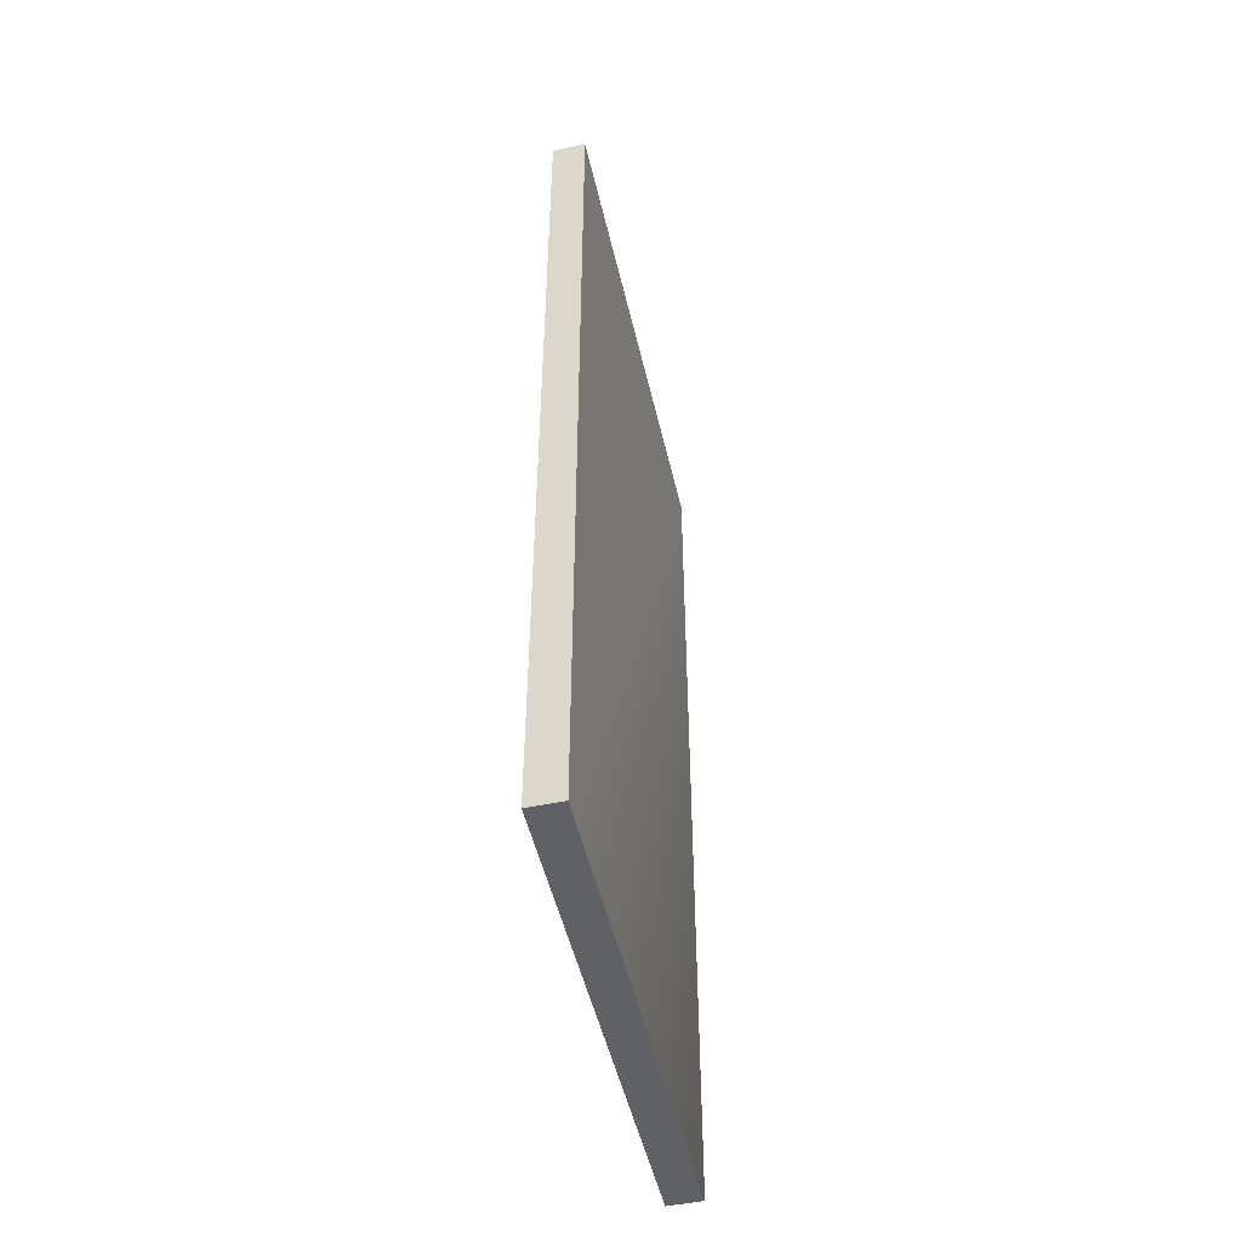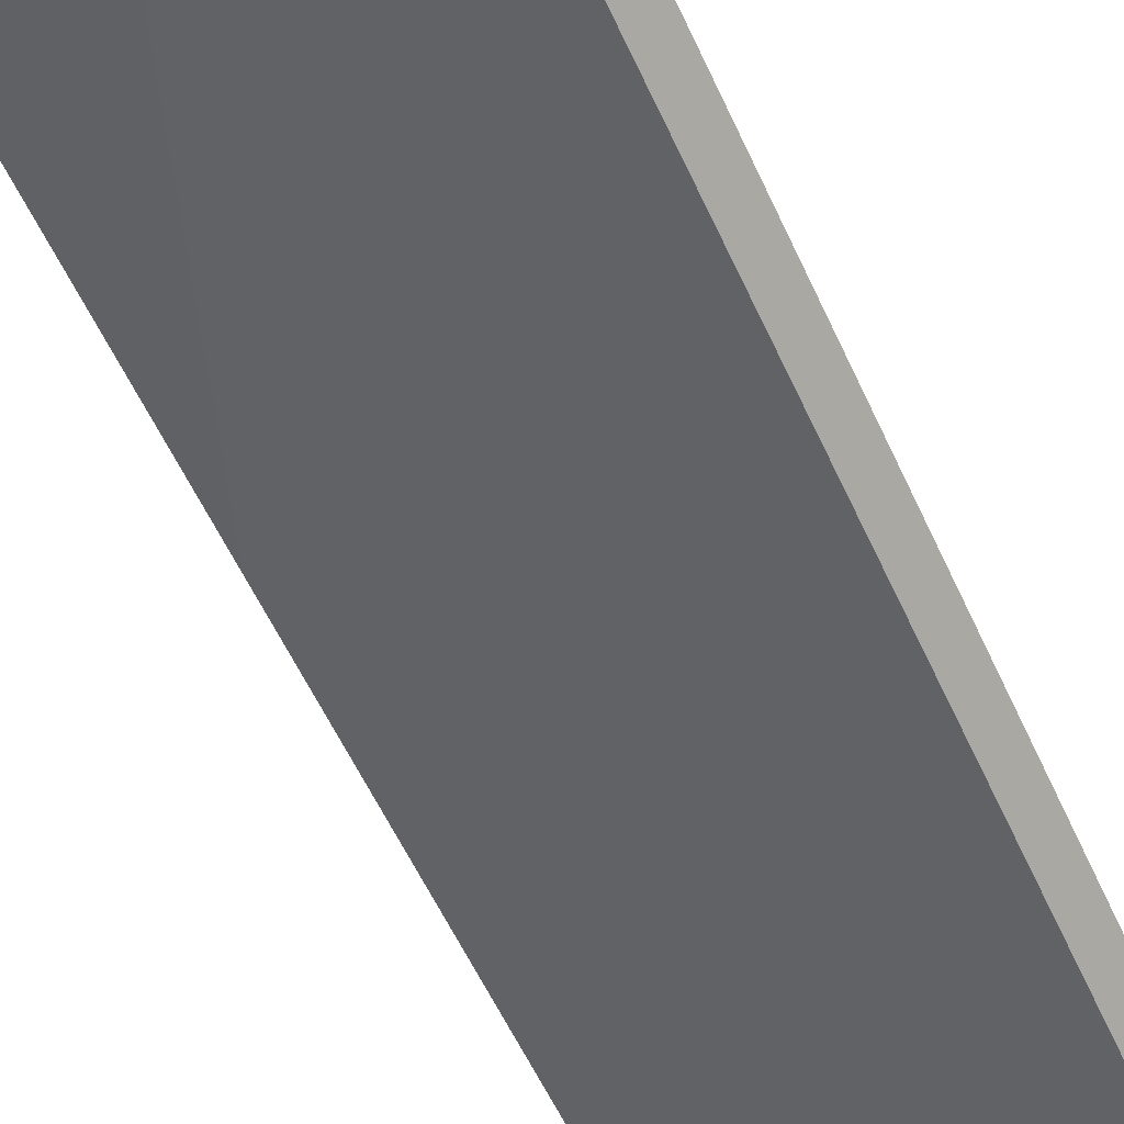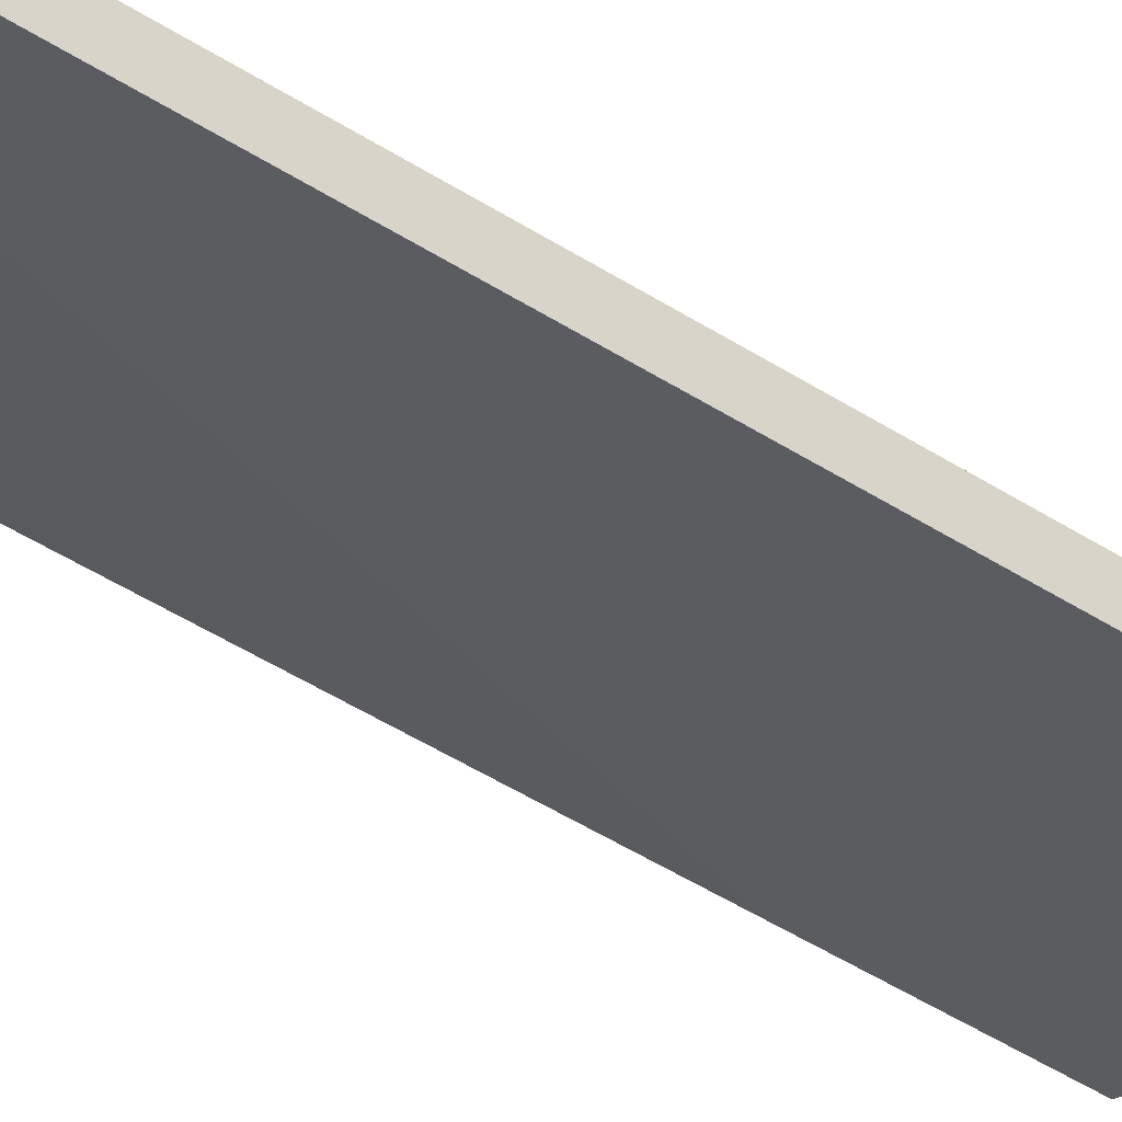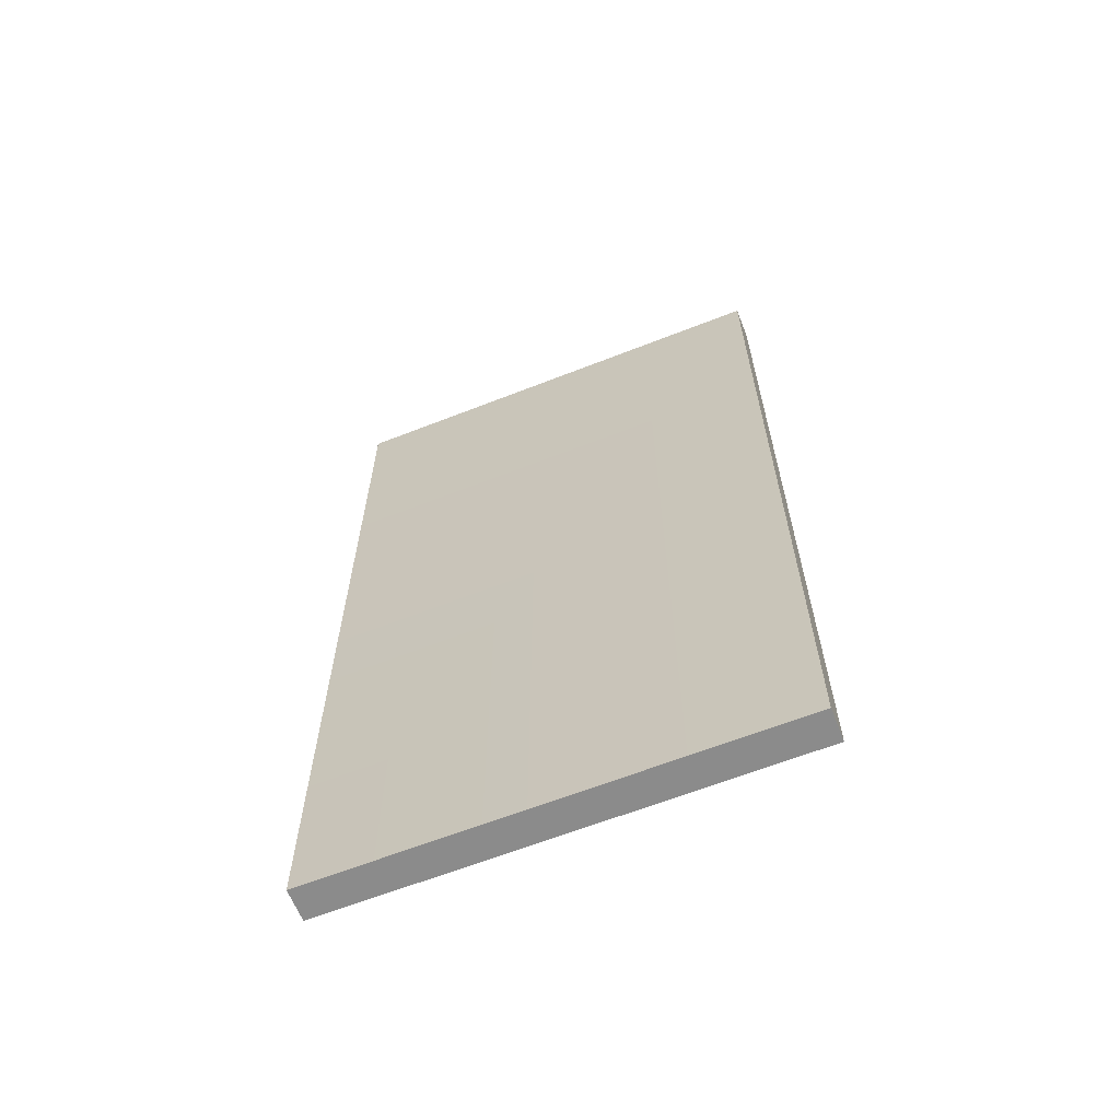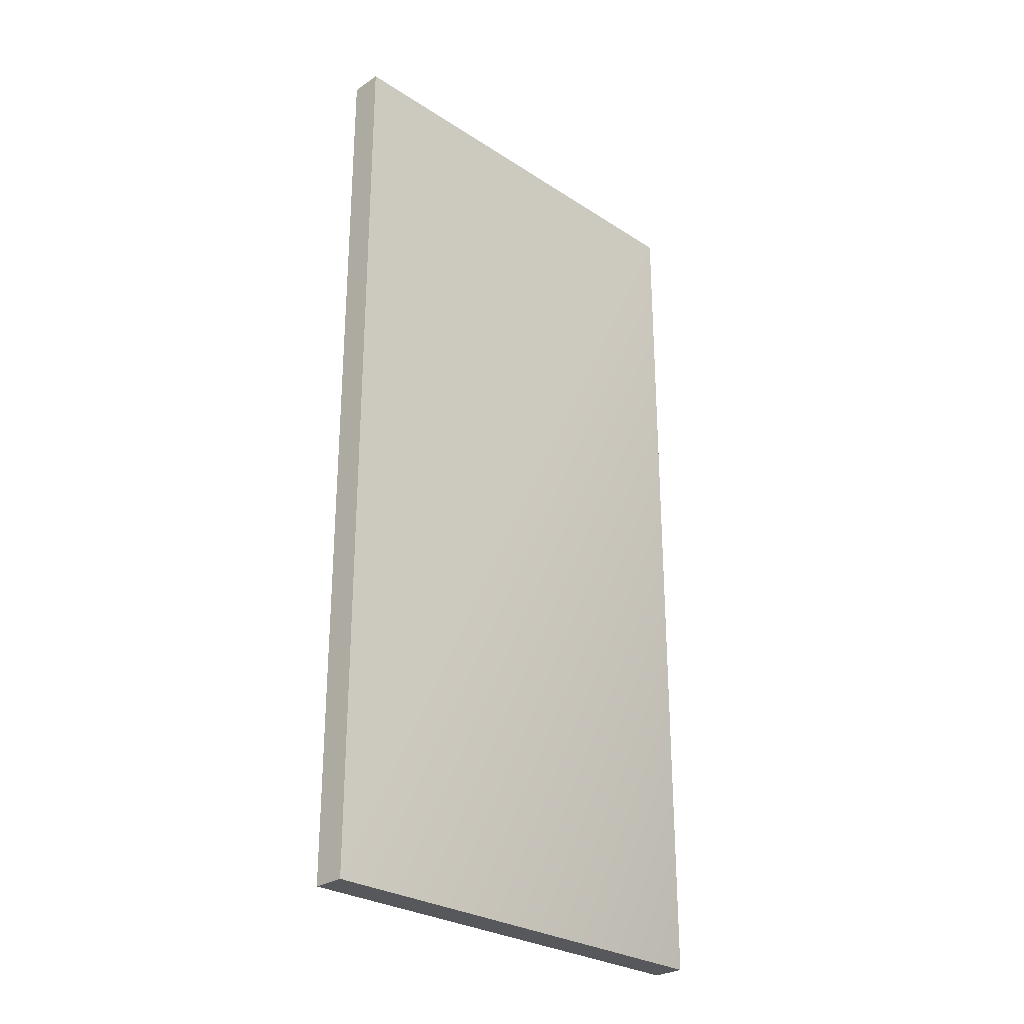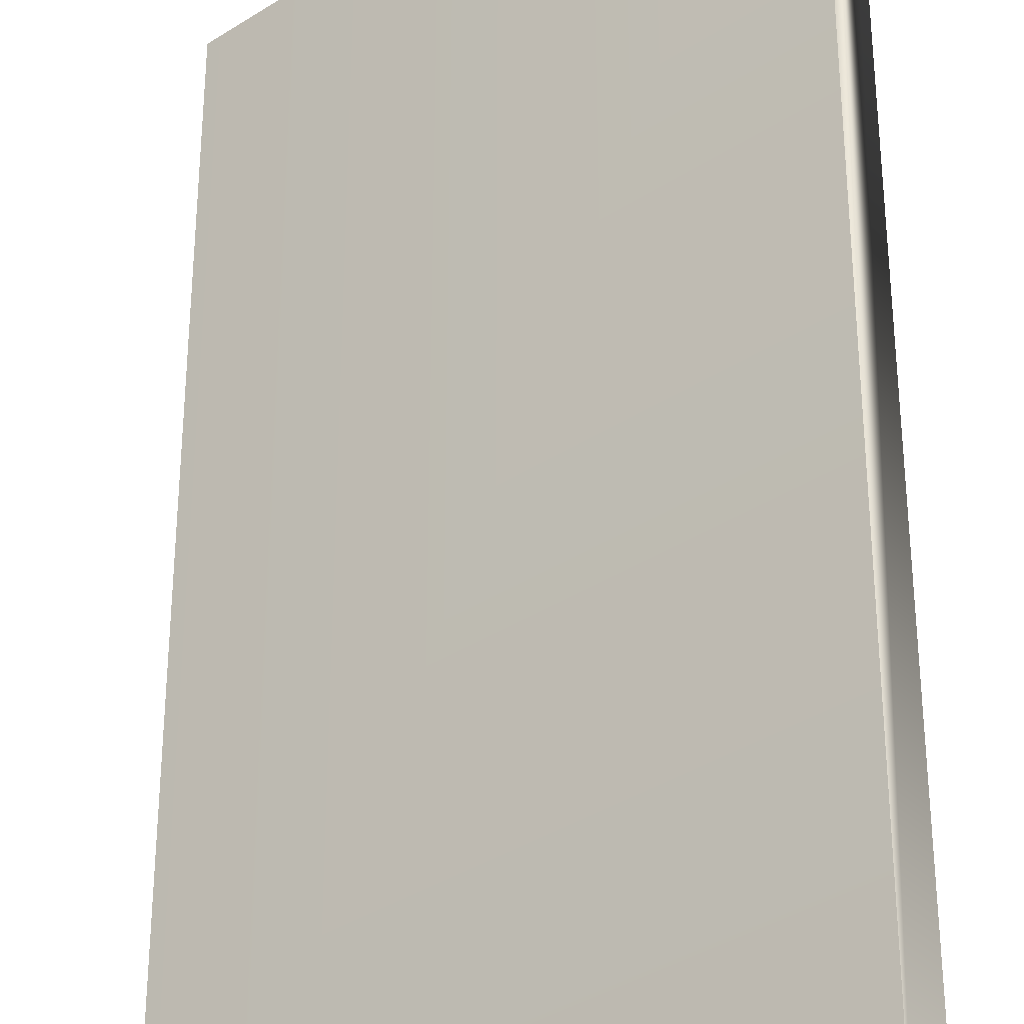
<metadata>
{"format":"obj","ext":"obj","renderer":"f3d","projection":"perspective","resolution":1024,"background":"white","views":[{"elev":-50.0,"azim":142.9,"up":"+Y"},{"elev":-57.1,"azim":24.3,"up":"+Z"},{"elev":-62.8,"azim":59.0,"up":"+Z"},{"elev":-63.8,"azim":61.6,"up":"+Y"},{"elev":-27.9,"azim":175.4,"up":"+Y"},{"elev":53.2,"azim":180.0,"up":"+Z"}]}
</metadata>
<code>
g Box533
v -0.687 32.85 -0.8191
v -0.687 -27.55 -0.8191
v 0.687 32.85 0.8184
v 0.687 -27.55 0.8184
v 23.84 -27.55 -18.61
v 22.47 -27.55 -20.25
v 23.84 32.85 -18.61
v 22.47 32.85 -20.25
v 0.687 -27.55 0.8184
v -0.687 -27.55 -0.8191
v 23.84 -27.55 -18.61
v 22.47 -27.55 -20.25
v 0.687 32.85 0.8184
v 23.84 32.85 -18.61
v 23.84 -27.55 -18.61
v -0.687 32.85 -0.8191
v 0.687 32.85 0.8184
v 22.47 32.85 -20.25
v 23.84 32.85 -18.61
v -0.687 32.85 -0.8191
v 22.47 -27.55 -20.25
v 22.47 32.85 -20.25
f 3 1 2
f 2 4 3
f 7 5 6
f 6 8 7
f 11 9 10
f 10 12 11
f 14 13 4
f 4 15 14
f 18 16 17
f 17 19 18
f 21 2 20
f 20 22 21

</code>
